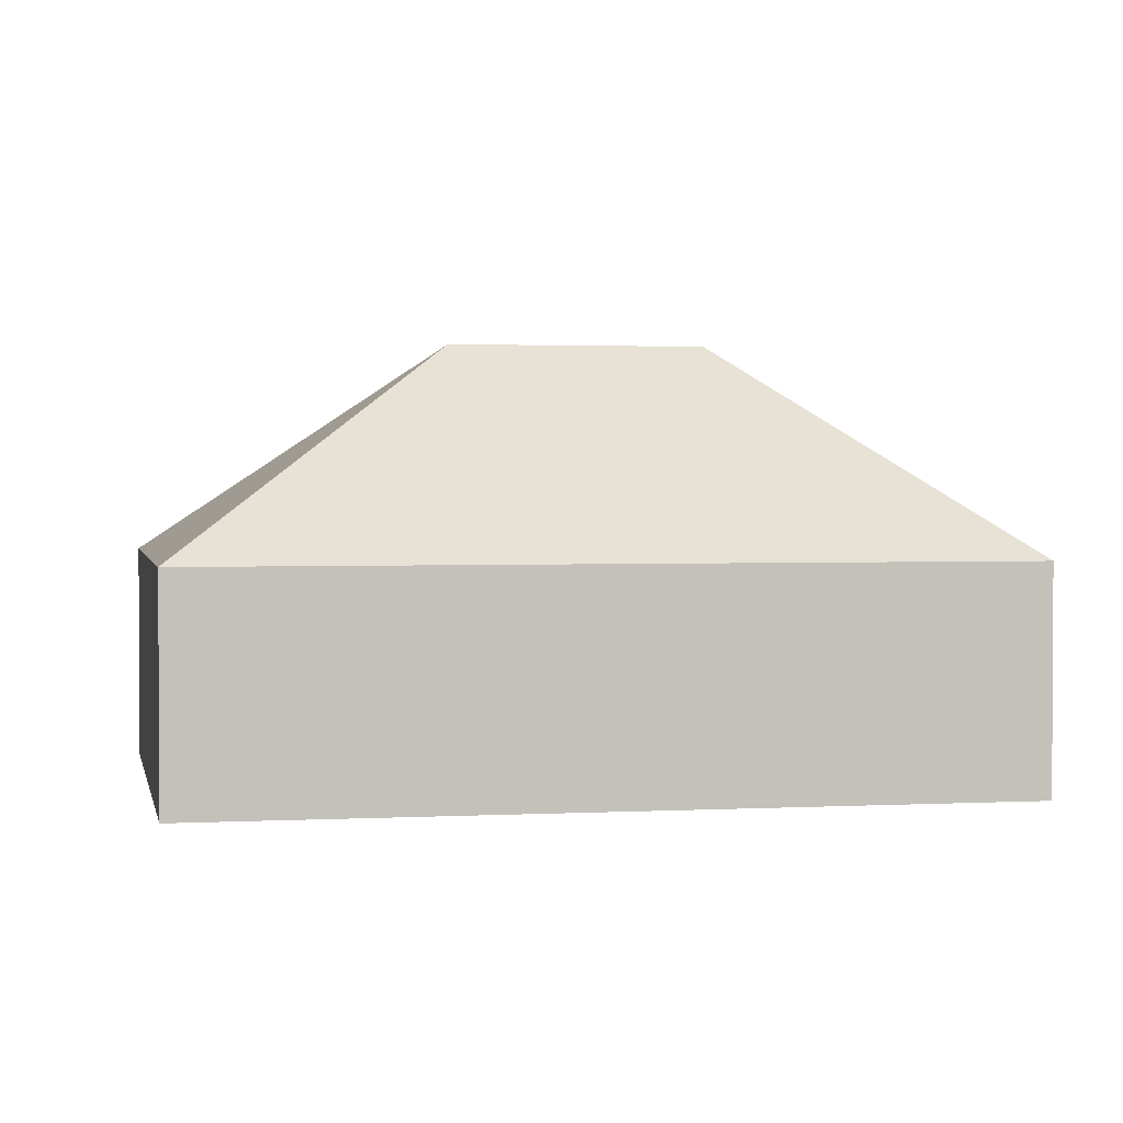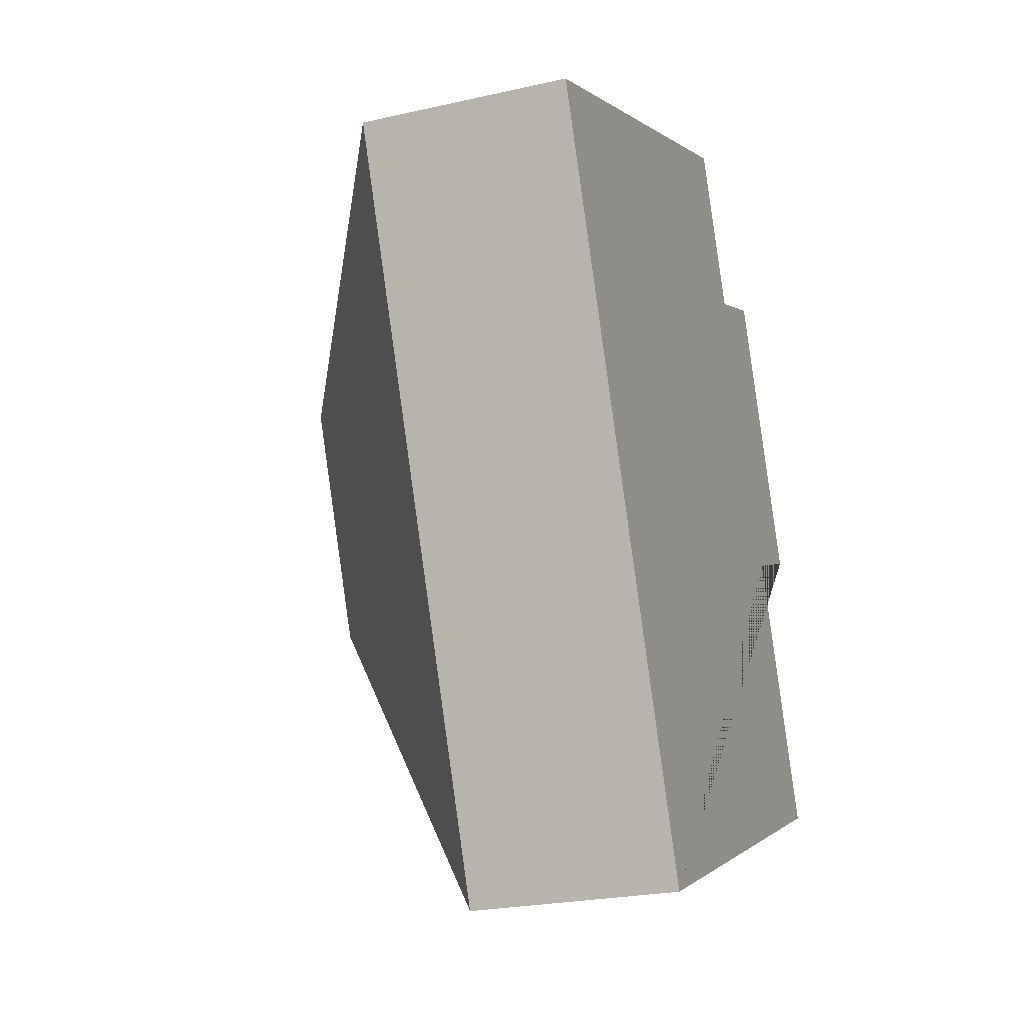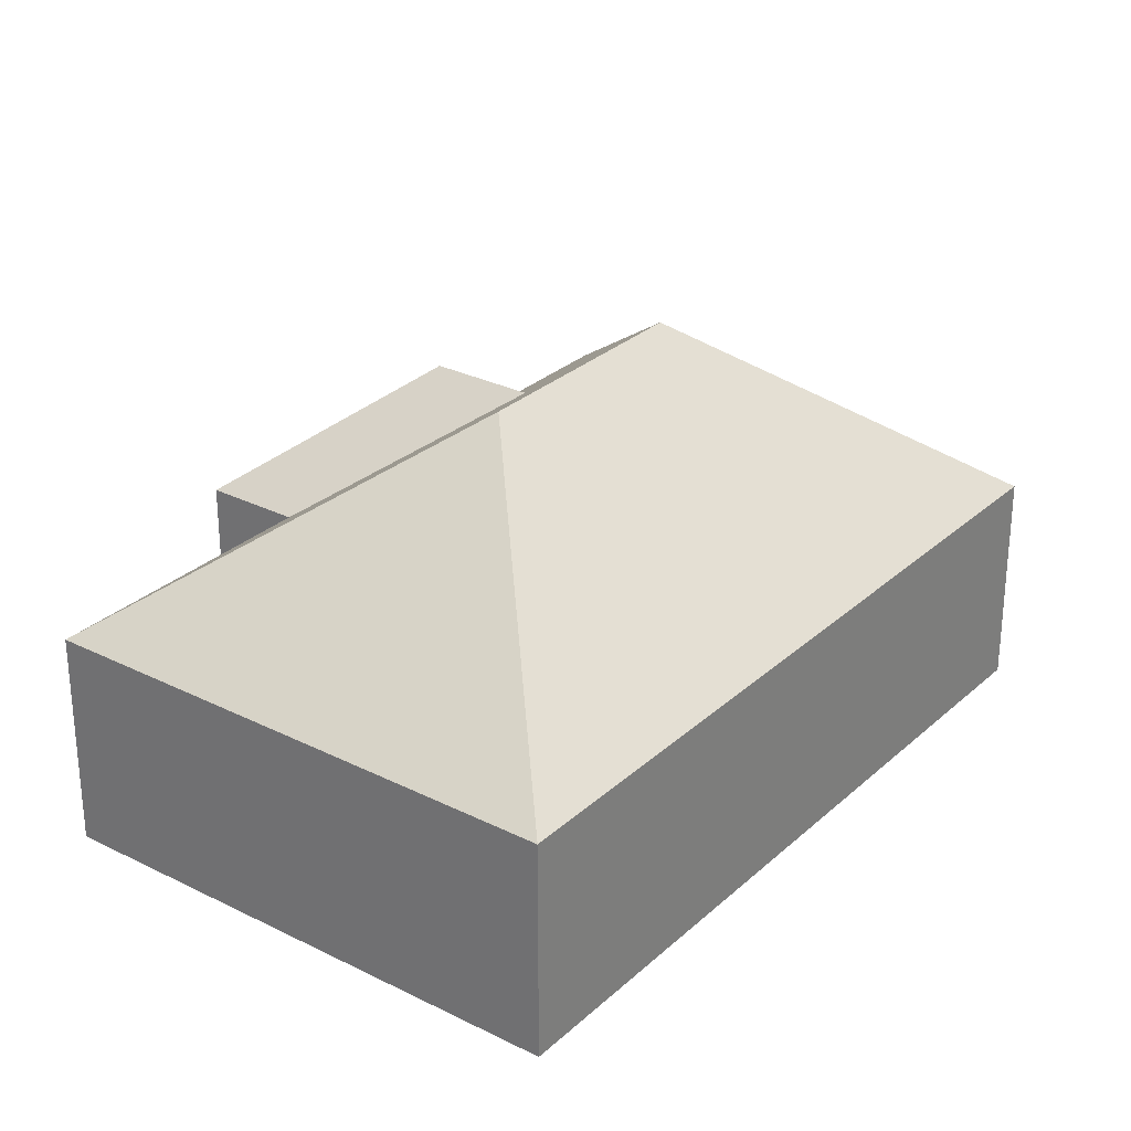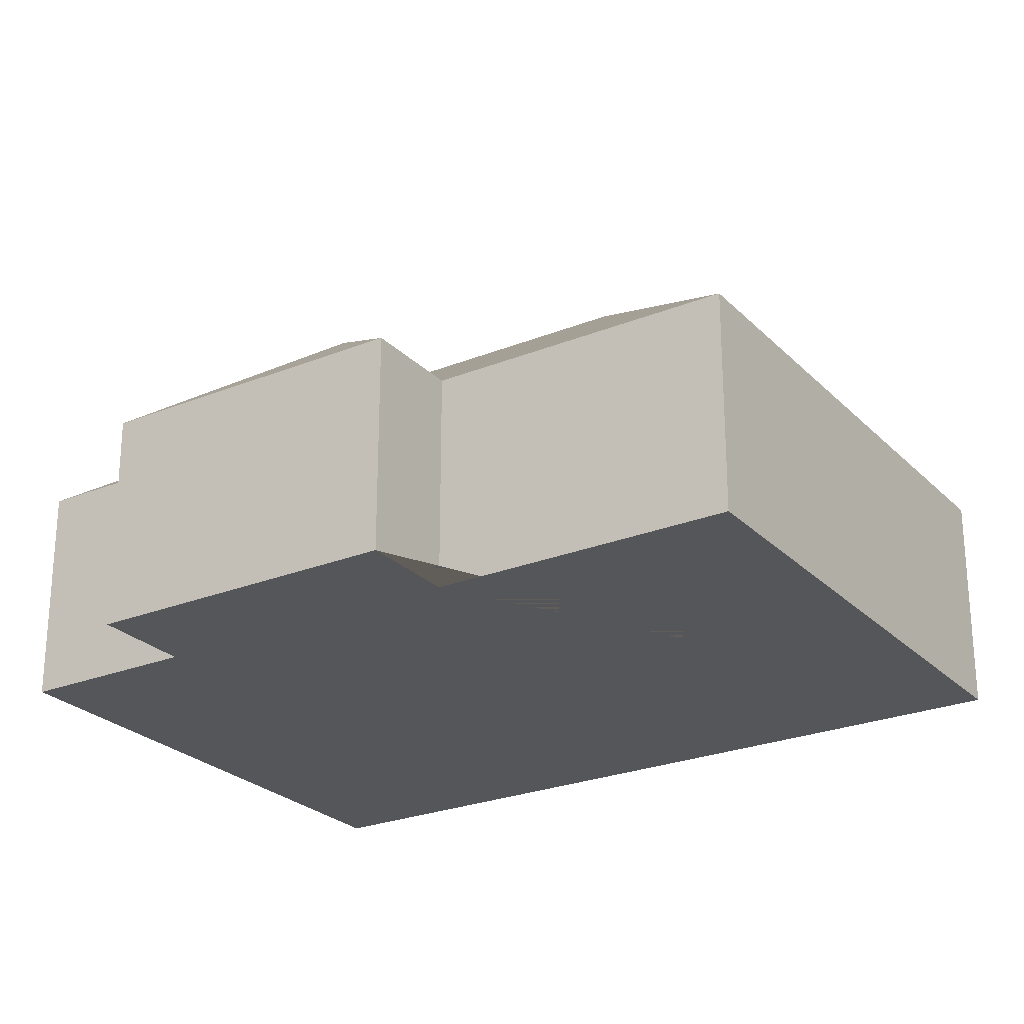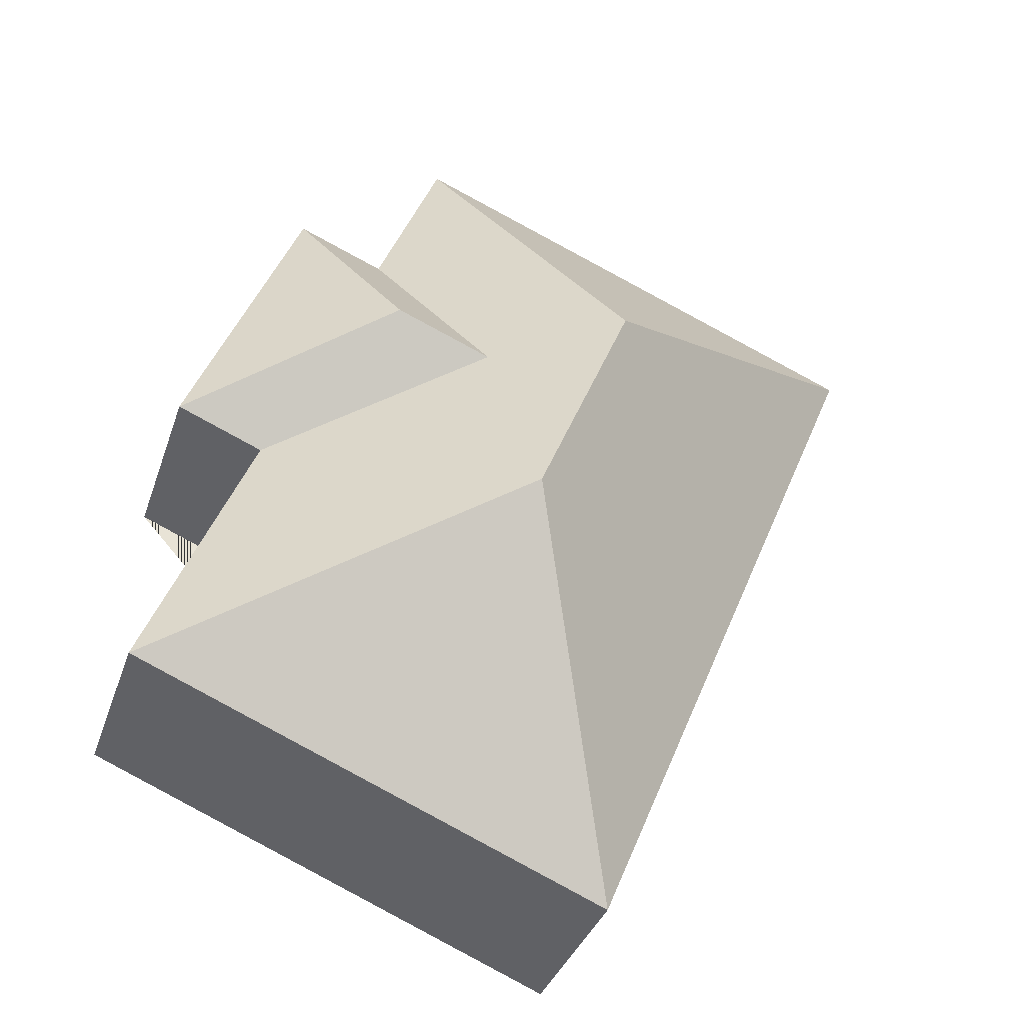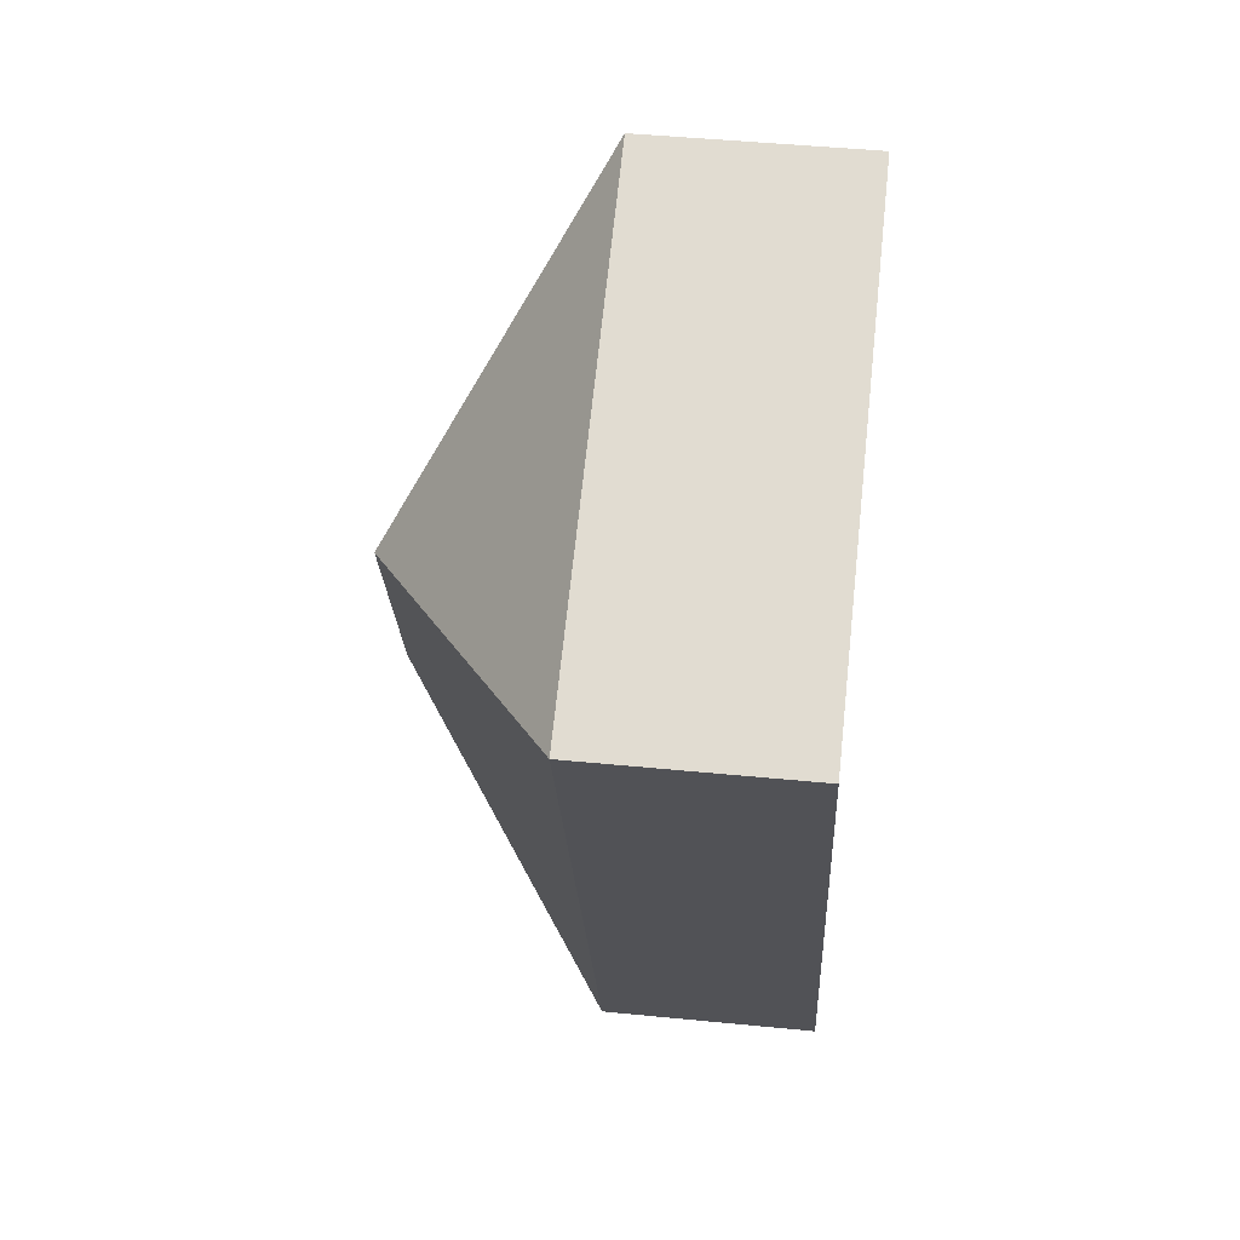
<metadata>
{"format":"obj","ext":"obj","renderer":"f3d","projection":"perspective","resolution":1024,"background":"white","views":[{"elev":2.0,"azim":-123.5,"up":"+Y"},{"elev":-23.8,"azim":-69.2,"up":"+Z"},{"elev":28.6,"azim":-165.6,"up":"+Y"},{"elev":-25.3,"azim":100.4,"up":"+Y"},{"elev":-35.4,"azim":162.5,"up":"+Z"},{"elev":45.9,"azim":-83.5,"up":"+Z"}]}
</metadata>
<code>
o CG10_500_042074_0022
v 120 75 -343.2
v 14.16 75 -88.55
v 165.8 145 -217.2
v 132.3 145 -136.7
v 177.4 116.9 -143.4
v 212.1 116.9 -129
v 211.4 75 -73.04
v 253.5 75 -174.3
v 293.7 75 -271
v 187.8 75 -16.35
v 243.3 75 -59.87
v 285.3 75 -161.1
v 120 0 -343.2
v 14.16 0 -88.55
v 187.8 0 -16.35
v 211.4 0 -73.04
v 243.3 0 -59.87
v 285.3 0 -161.1
v 253.5 0 -174.3
v 293.7 0 -271
f 6 11 12
f 5 6 12 8
f 5 6 11 7
f 2 4 10
f 4 10 7 5 8 9 3
f 3 1 9
f 1 3 4 2
f 13 14 15 16 17 18 19 20
f 1 13 14 2
f 2 14 15 10
f 10 15 16 7
f 7 16 17 11
f 11 17 18 12
f 12 18 19 8
f 8 19 20 9
f 9 20 13 1

</code>
